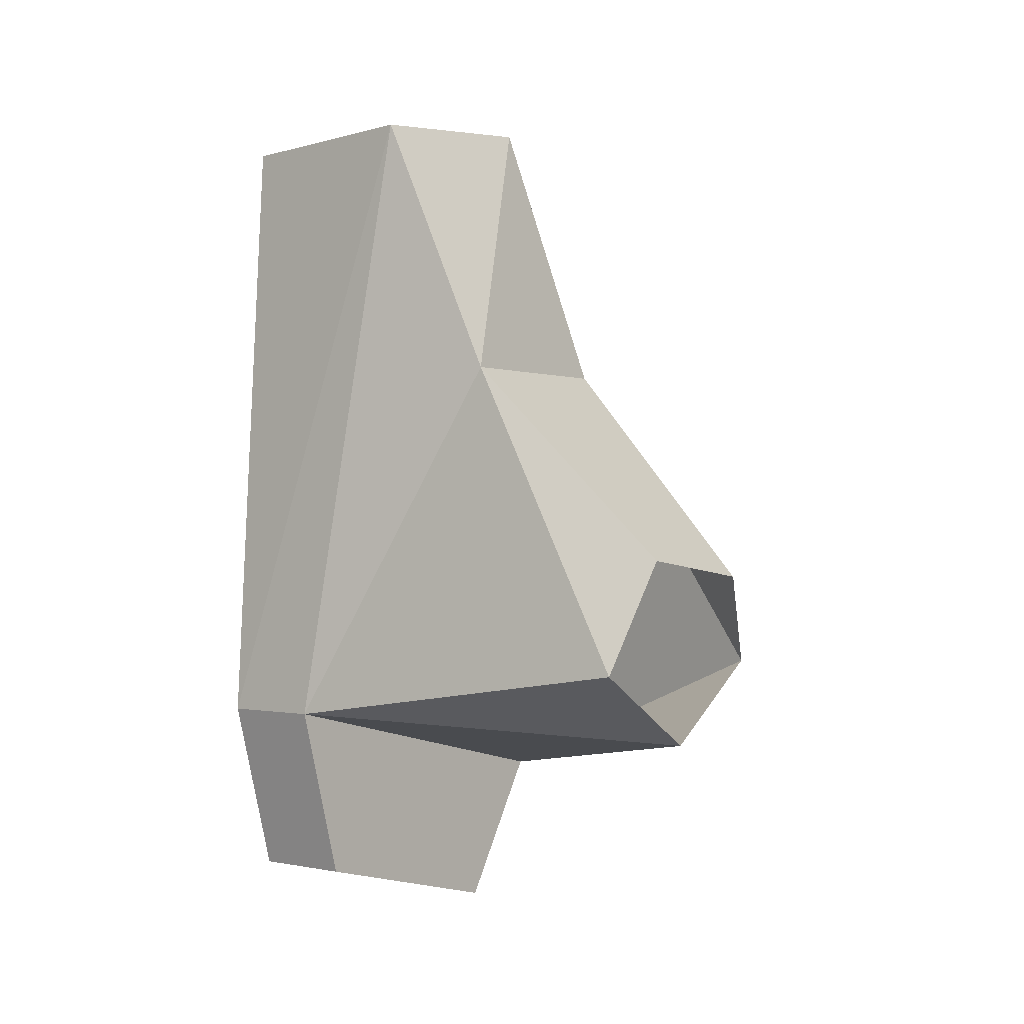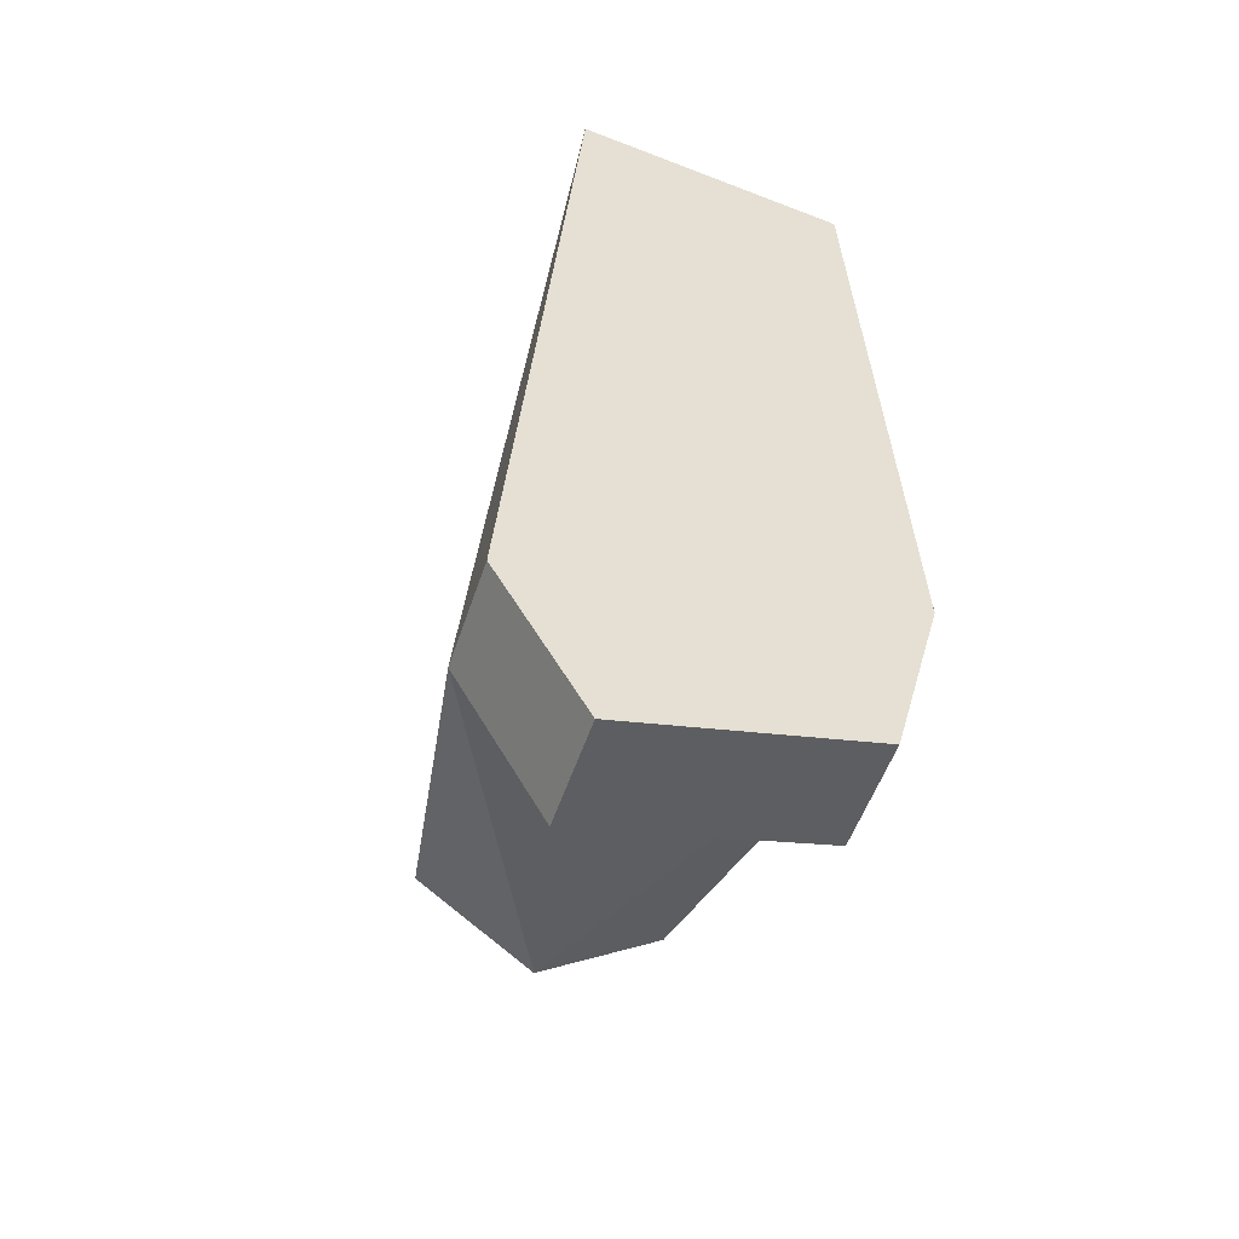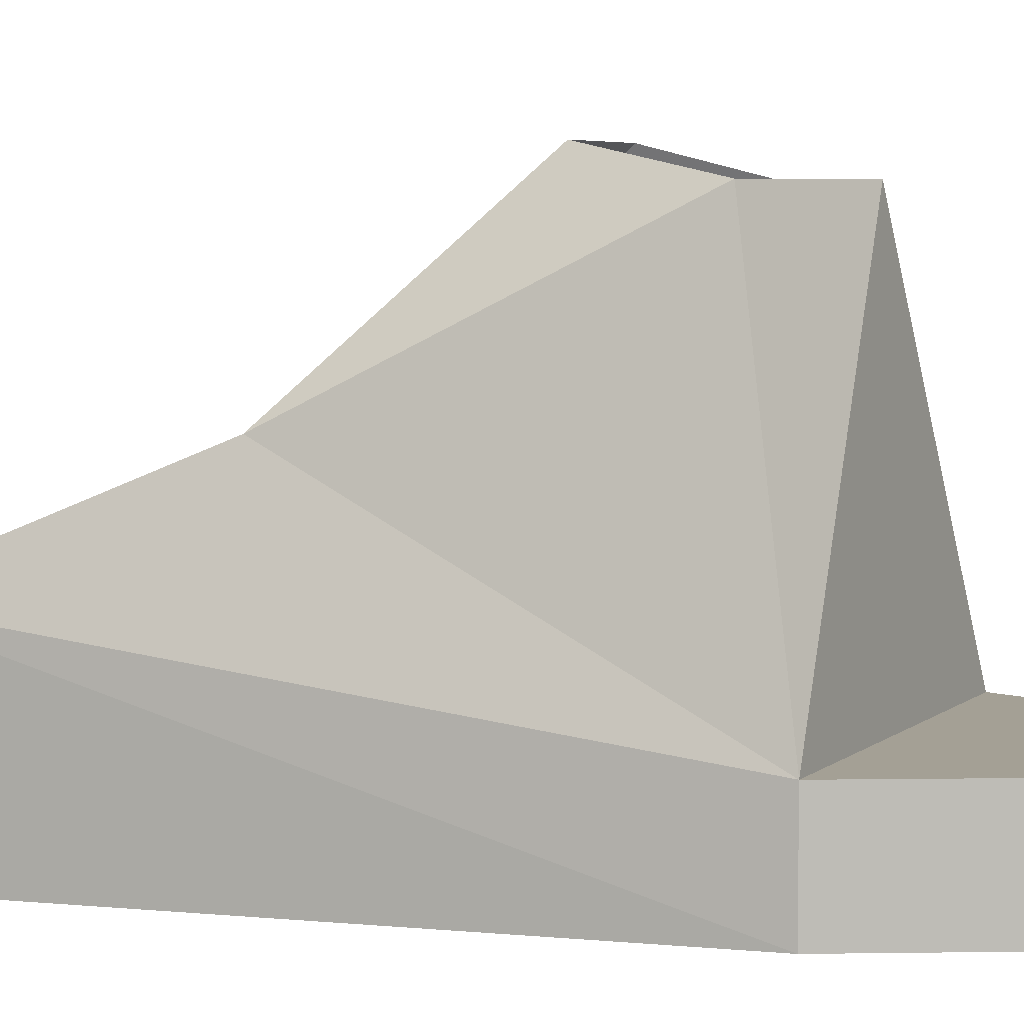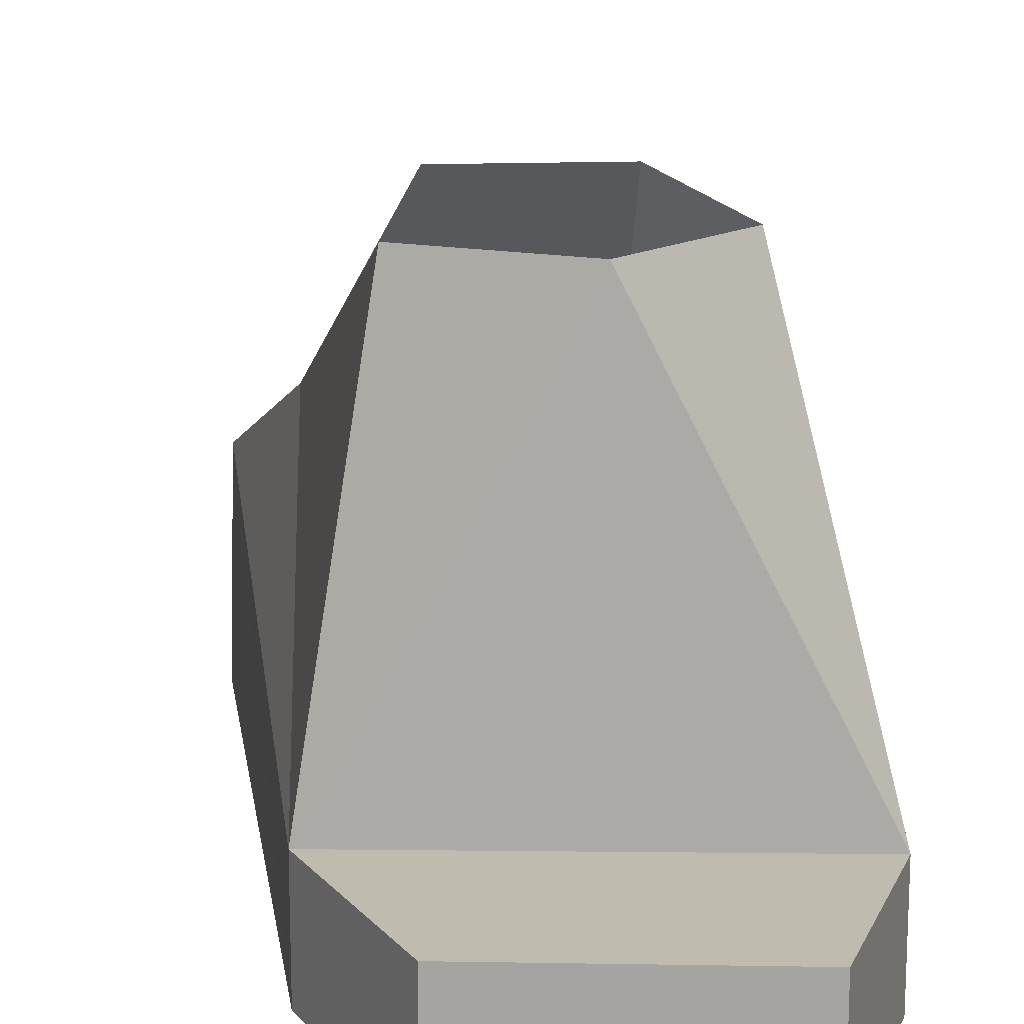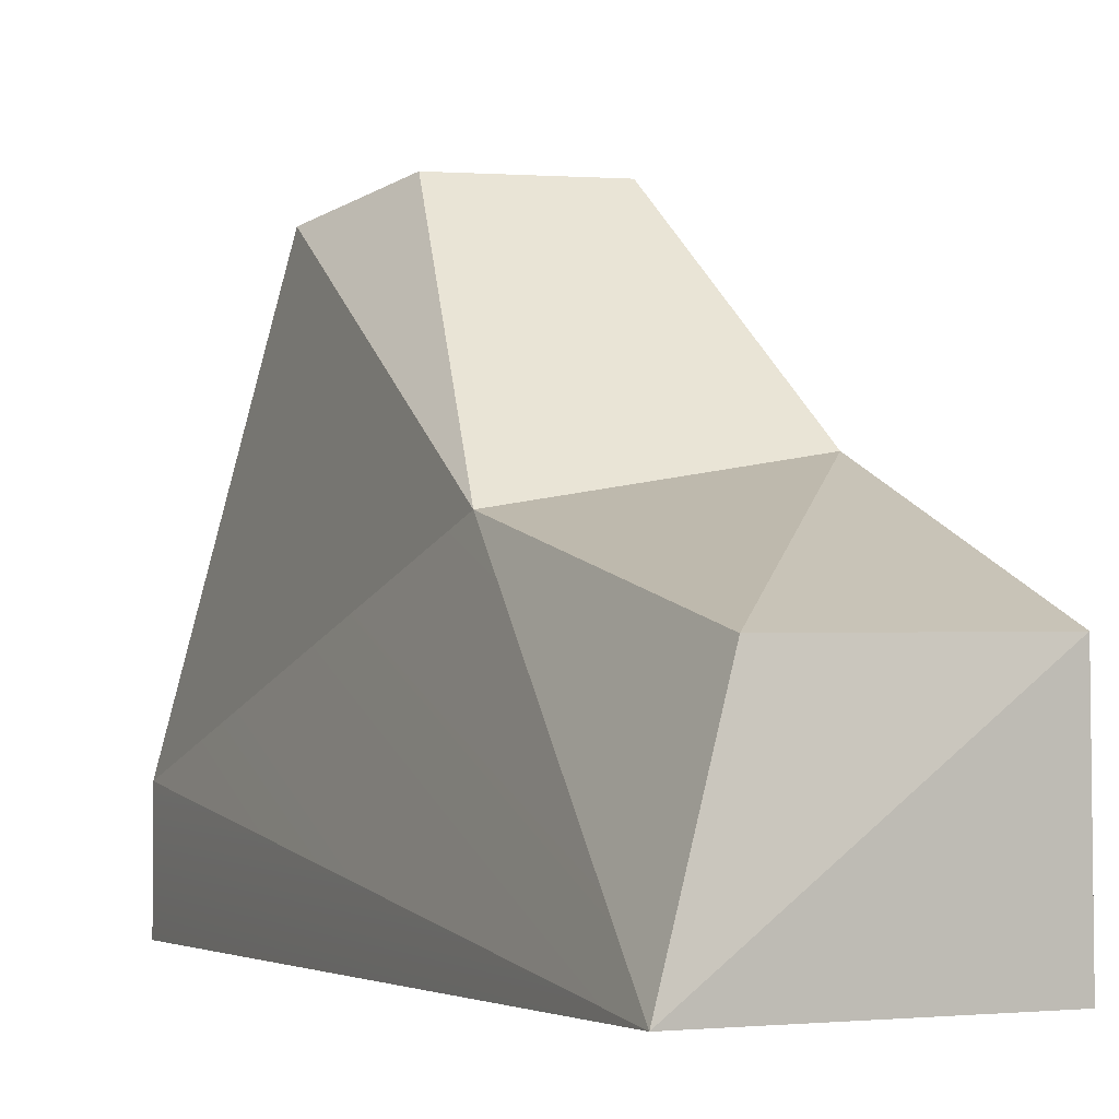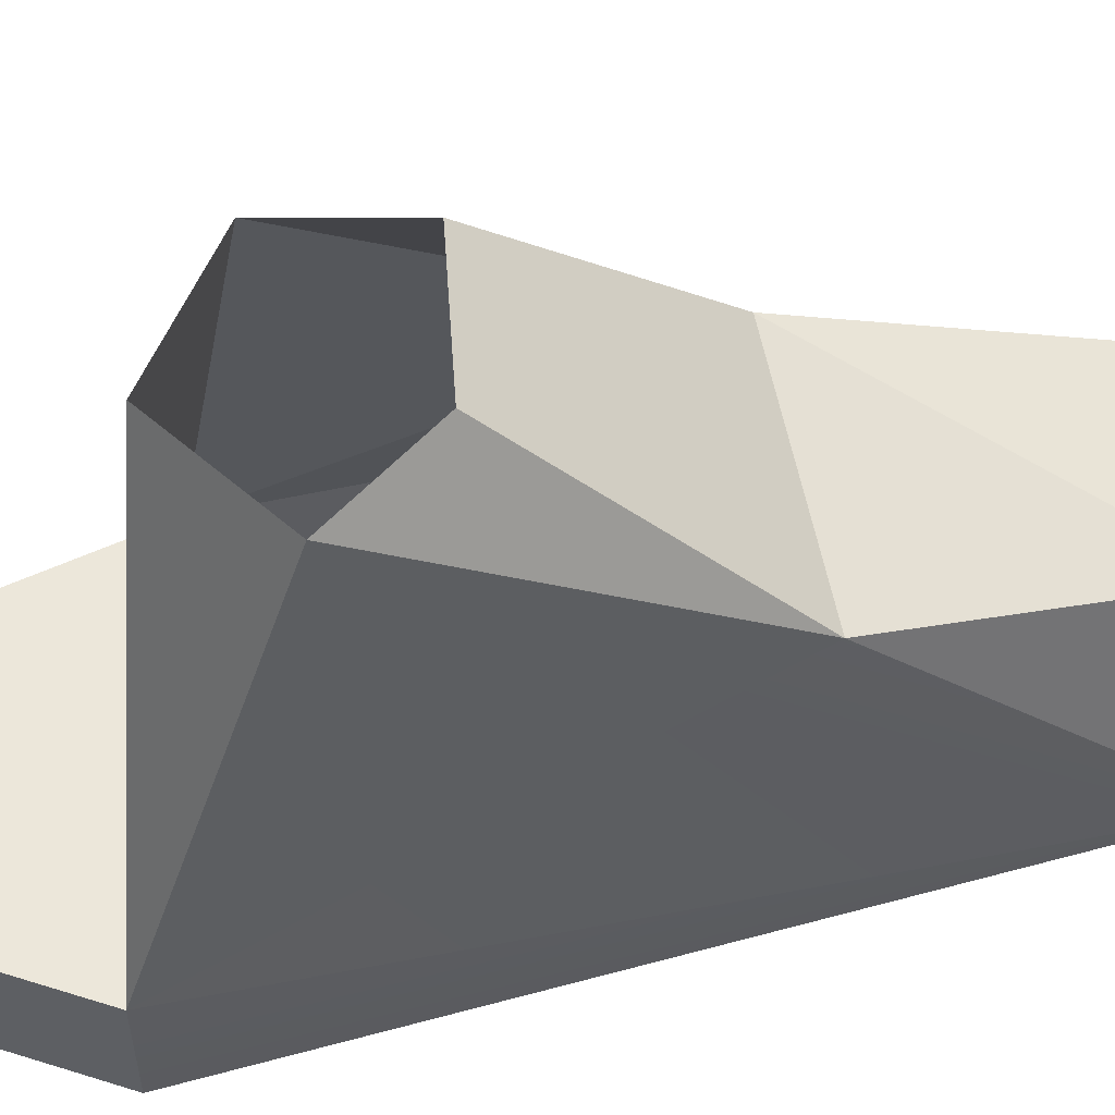
<metadata>
{"format":"obj","ext":"obj","renderer":"f3d","projection":"perspective","resolution":1024,"background":"white","views":[{"elev":-0.9,"azim":129.9,"up":"+Z"},{"elev":-52.1,"azim":-18.1,"up":"+Z"},{"elev":5.7,"azim":102.9,"up":"+Y"},{"elev":16.2,"azim":168.4,"up":"+Y"},{"elev":-2.7,"azim":-19.7,"up":"+Y"},{"elev":53.5,"azim":-101.2,"up":"+Y"}]}
</metadata>
<code>
o 15_LEFT_FOOT
v 0.03741 0.01856 0.02643
v -0.02044 0.01856 0.01904
v 0.005202 0.008038 -0.05422
v 0.05663 0.008038 -0.02162
v -0.04308 0.008038 -0.01945
v 0.05914 -0.06003 0.1108
v -0.0362 -0.0765 0.1129
v -0.01777 -0.1083 0.2307
v -0.04041 -0.1879 0.2377
v -0.06835 -0.1879 -0.07864
v 0.06992 -0.1879 0.2182
v 0.06701 -0.1069 0.2224
v -0.03278 -0.1879 -0.1411
v 0.06488 -0.1879 -0.1176
v 0.08518 -0.1431 -0.04363
v -0.03278 -0.1431 -0.1411
v 0.06488 -0.1431 -0.1176
v 0.08518 -0.1879 -0.04363
v -0.06835 -0.1431 -0.07864
f 2 7 6 1
f 7 8 6
f 8 12 6
f 9 8 7
f 18 12 11
f 15 3 4
f 8 9 12
f 19 5 3
f 19 7 5
f 2 5 7
f 1 6 4
f 15 4 6
f 18 15 12
f 19 3 15
f 12 9 11
f 7 19 9
f 18 9 10
f 18 11 9
f 18 10 13 14
f 13 10 19 16
f 18 14 17 15
f 14 13 16 17
f 16 19 15 17
f 15 6 12
f 19 10 9

</code>
